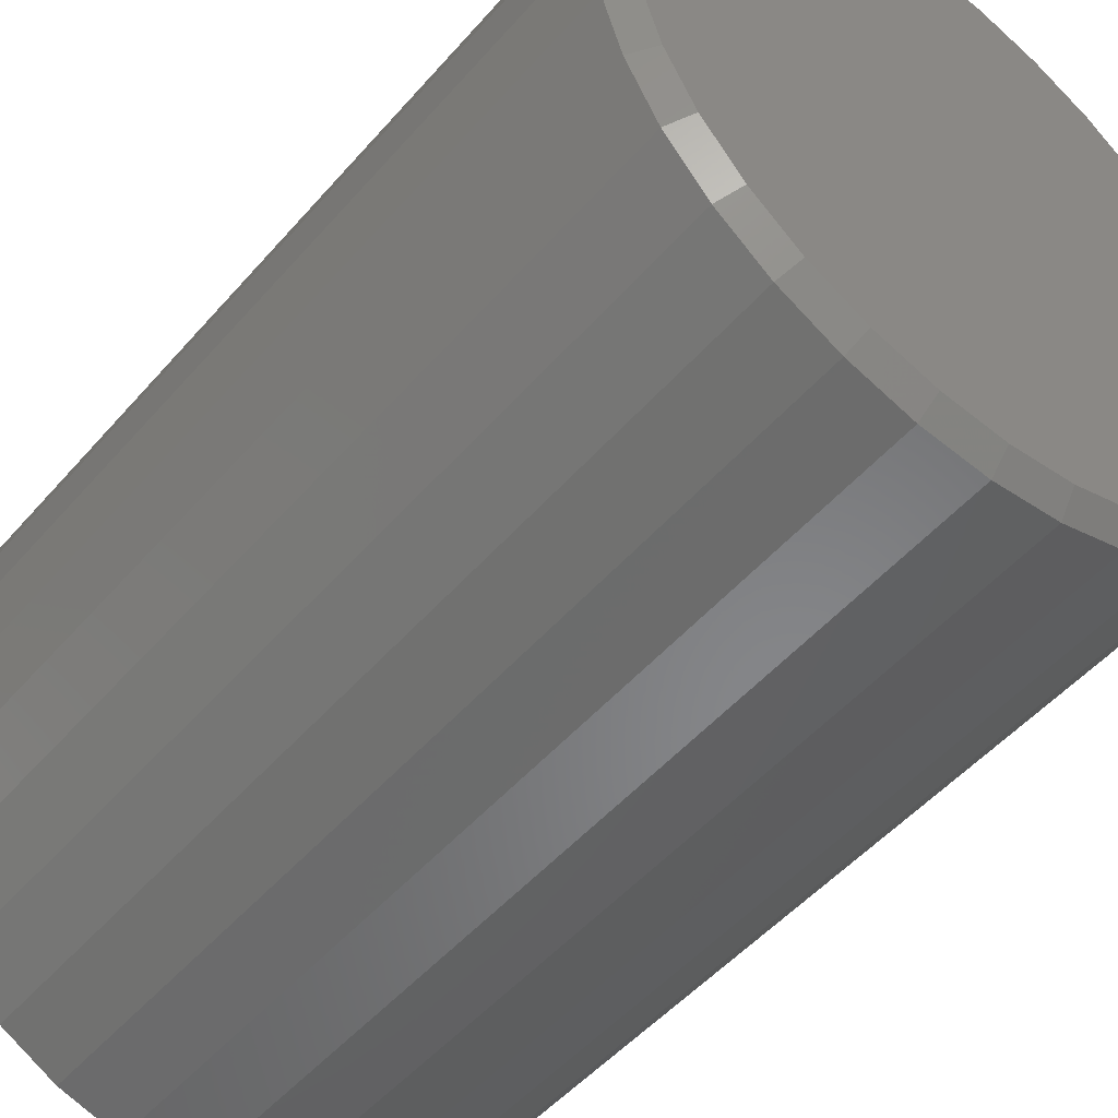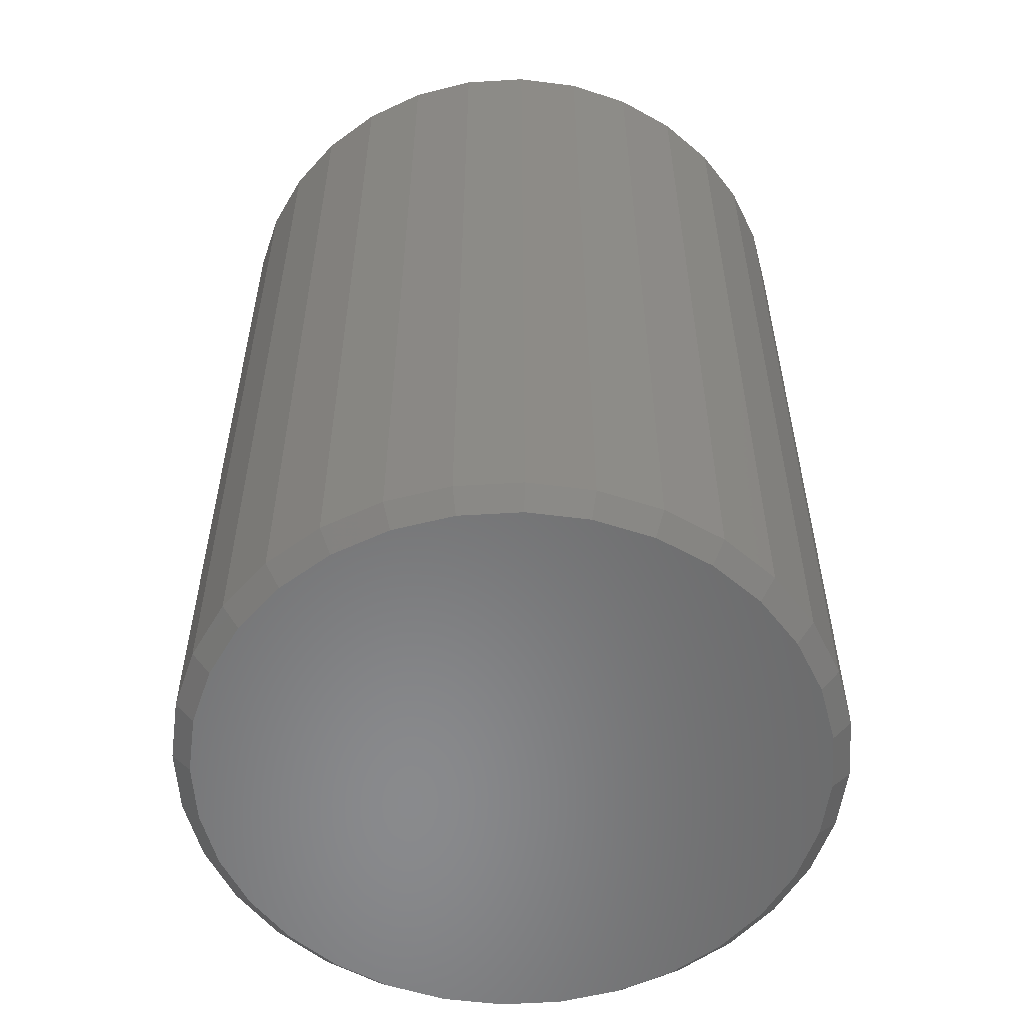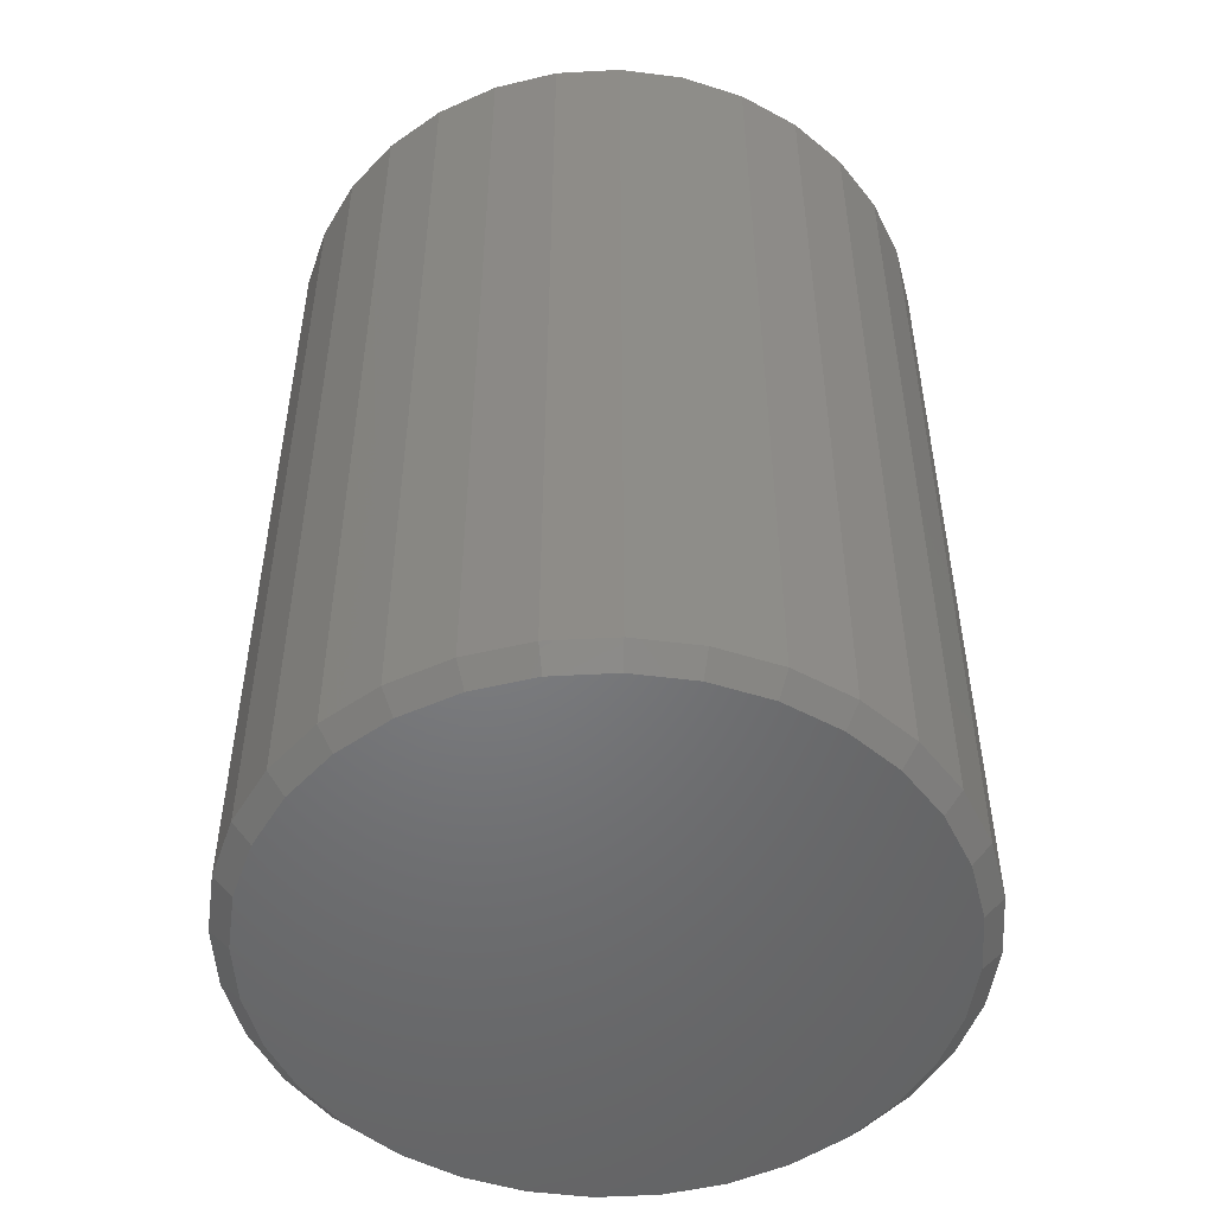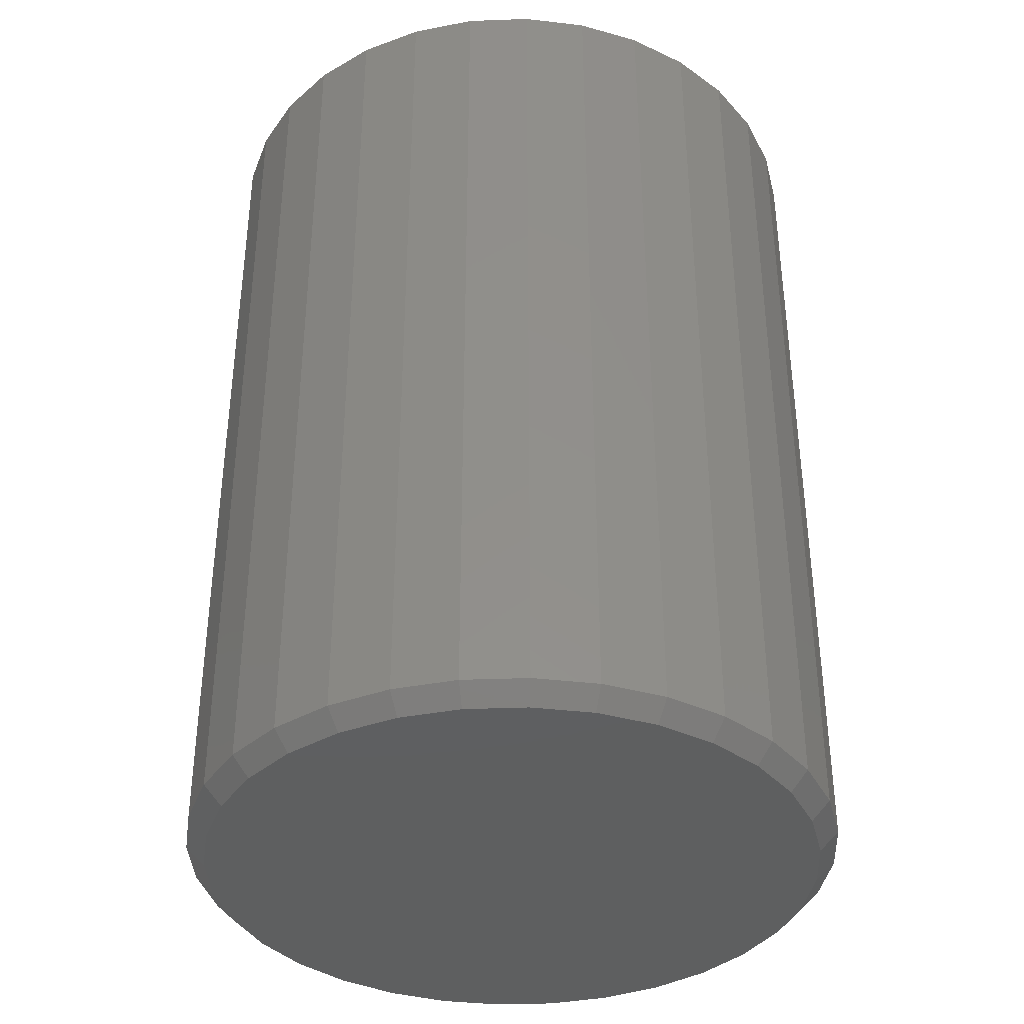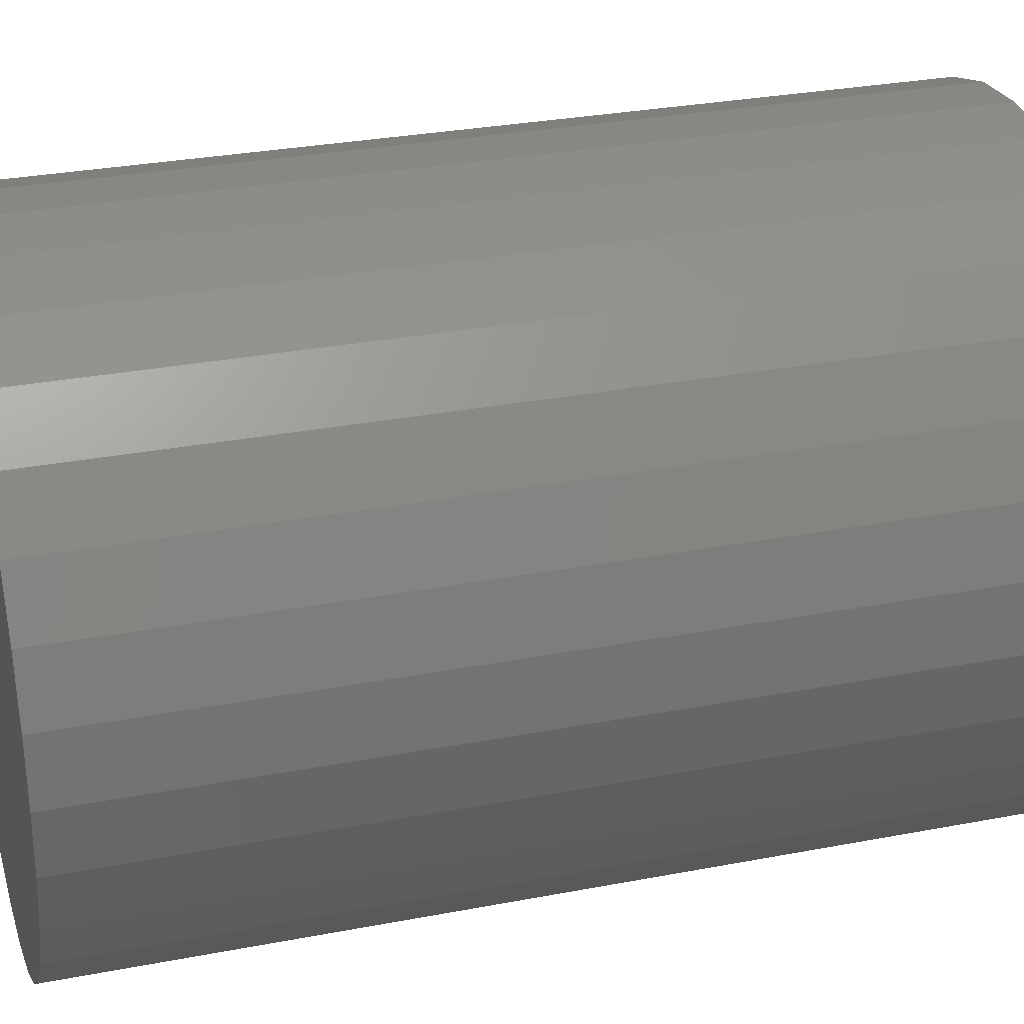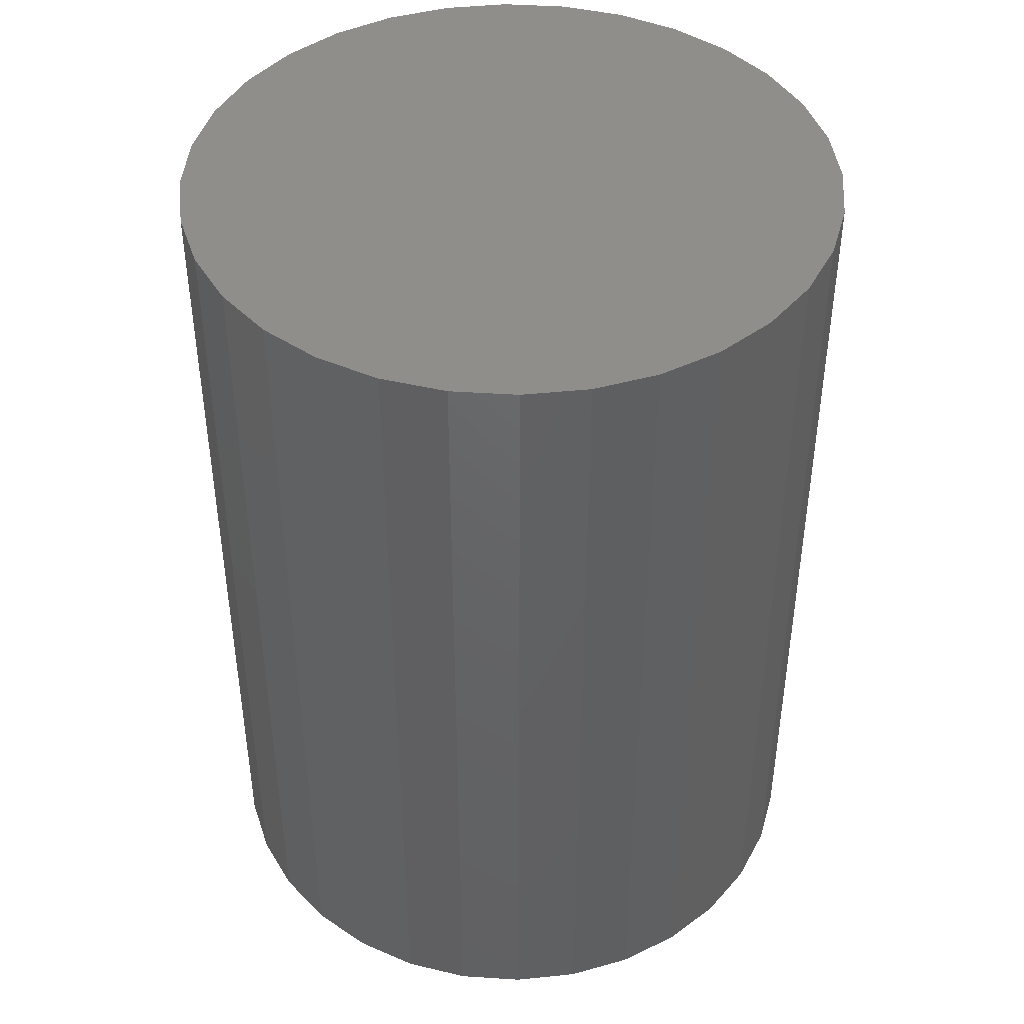
<metadata>
{"format":"stl","ext":"stl","renderer":"f3d","projection":"perspective","resolution":1024,"background":"white","views":[{"elev":-50.2,"azim":140.8,"up":"+Y"},{"elev":-55.9,"azim":110.5,"up":"+Z"},{"elev":-50.8,"azim":166.5,"up":"+Z"},{"elev":-37.4,"azim":-25.4,"up":"+Z"},{"elev":29.9,"azim":74.3,"up":"+Y"},{"elev":43.7,"azim":-57.5,"up":"+Z"}]}
</metadata>
<code>
# stl→obj: 96 verts, 188 faces
v 0.008553 0.2539 0
v 0.05808 0.249 0
v -0.04097 0.249 0
v -0.0886 0.2345 0
v 0.1057 0.2345 0
v 0.05808 -0.249 0
v -0.04097 -0.249 0
v 0.1057 -0.2345 0
v 0.008553 -0.2539 0
v -0.0886 -0.2345 0
v -0.1325 -0.2111 0
v 0.1496 -0.2111 0
v -0.171 -0.1795 0
v 0.1881 -0.1795 0
v -0.2025 -0.141 0
v 0.2196 -0.141 0
v -0.226 -0.09715 0
v 0.2431 -0.09715 0
v -0.2404 -0.04953 0
v 0.2575 -0.04953 0
v -0.2453 -1.699e-16 0
v 0.2624 -3.773e-17 0
v -0.2404 0.04953 0
v 0.2575 0.04953 0
v -0.226 0.09715 0
v 0.2431 0.09715 0
v -0.2025 0.141 0
v 0.2196 0.141 0
v -0.171 0.1795 0
v 0.1881 0.1795 0
v -0.1325 0.2111 0
v 0.1496 0.2111 0
v 0.278 -3.054e-16 0.01562
v 0.278 0 0.75
v 0.2729 -0.05257 0.01562
v 0.2729 -0.05257 0.75
v 0.2575 -0.1031 0.01562
v 0.2575 -0.1031 0.75
v 0.2326 -0.1497 0.01562
v 0.2326 -0.1497 0.75
v 0.1991 -0.1906 0.01562
v 0.1991 -0.1906 0.75
v 0.1583 -0.2241 0.01562
v 0.1583 -0.2241 0.75
v 0.1117 -0.249 0.01562
v 0.1117 -0.249 0.75
v 0.06113 -0.2643 0.01562
v 0.06113 -0.2643 0.75
v 0.008553 -0.2695 0.01562
v 0.008553 -0.2695 0.75
v -0.04402 -0.2643 0.01562
v -0.04402 -0.2643 0.75
v -0.09458 -0.249 0.01562
v -0.09458 -0.249 0.75
v -0.1412 -0.2241 0.01562
v -0.1412 -0.2241 0.75
v -0.182 -0.1906 0.01562
v -0.182 -0.1906 0.75
v -0.2155 -0.1497 0.01562
v -0.2155 -0.1497 0.75
v -0.2404 -0.1031 0.01562
v -0.2404 -0.1031 0.75
v -0.2558 -0.05257 0.01562
v -0.2558 -0.05257 0.75
v -0.2609 1.527e-16 0.01562
v -0.2609 3.3e-17 0.75
v -0.2558 0.05257 0.01562
v -0.2558 0.05257 0.75
v -0.2404 0.1031 0.01562
v -0.2404 0.1031 0.75
v -0.2155 0.1497 0.01562
v -0.2155 0.1497 0.75
v -0.182 0.1906 0.01562
v -0.182 0.1906 0.75
v -0.1412 0.2241 0.01562
v -0.1412 0.2241 0.75
v -0.09458 0.249 0.01562
v -0.09458 0.249 0.75
v -0.04402 0.2643 0.01562
v -0.04402 0.2643 0.75
v 0.008553 0.2695 0.01562
v 0.008553 0.2695 0.75
v 0.06113 0.2643 0.01562
v 0.06113 0.2643 0.75
v 0.1117 0.249 0.01562
v 0.1117 0.249 0.75
v 0.1583 0.2241 0.01562
v 0.1583 0.2241 0.75
v 0.1991 0.1906 0.01562
v 0.1991 0.1906 0.75
v 0.2326 0.1497 0.01562
v 0.2326 0.1497 0.75
v 0.2575 0.1031 0.01562
v 0.2575 0.1031 0.75
v 0.2729 0.05257 0.01562
v 0.2729 0.05257 0.75
f 1 2 3
f 4 3 2
f 5 4 2
f 6 7 8
f 9 7 6
f 7 10 8
f 8 10 11
f 8 11 12
f 12 11 13
f 12 13 14
f 14 13 15
f 14 15 16
f 16 15 17
f 16 17 18
f 18 17 19
f 18 19 20
f 20 19 21
f 20 21 22
f 22 21 23
f 22 23 24
f 24 23 25
f 24 25 26
f 26 25 27
f 26 27 28
f 28 27 29
f 28 29 30
f 30 29 31
f 30 31 32
f 32 31 4
f 32 4 5
f 33 34 35
f 35 34 36
f 35 36 37
f 37 36 38
f 37 38 39
f 39 38 40
f 39 40 41
f 41 40 42
f 41 42 43
f 43 42 44
f 43 44 45
f 45 44 46
f 45 46 47
f 47 46 48
f 47 48 49
f 49 48 50
f 49 50 51
f 51 50 52
f 51 52 53
f 53 52 54
f 53 54 55
f 55 54 56
f 55 56 57
f 57 56 58
f 57 58 59
f 59 58 60
f 59 60 61
f 61 60 62
f 61 62 63
f 63 62 64
f 63 64 65
f 65 64 66
f 65 66 67
f 67 66 68
f 67 68 69
f 69 68 70
f 69 70 71
f 71 70 72
f 71 72 73
f 73 72 74
f 73 74 75
f 75 74 76
f 75 76 77
f 77 76 78
f 77 78 79
f 79 78 80
f 79 80 81
f 81 80 82
f 81 82 83
f 83 82 84
f 83 84 85
f 85 84 86
f 85 86 87
f 87 86 88
f 87 88 89
f 89 88 90
f 89 90 91
f 91 90 92
f 91 92 93
f 93 92 94
f 93 94 95
f 95 94 96
f 95 96 33
f 33 96 34
f 81 2 1
f 1 79 81
f 32 87 30
f 30 87 89
f 30 89 28
f 28 89 91
f 28 91 26
f 26 91 93
f 26 93 24
f 24 93 95
f 24 95 22
f 22 95 33
f 75 31 73
f 73 31 29
f 73 29 71
f 71 29 27
f 71 27 69
f 69 27 25
f 69 25 67
f 67 25 23
f 67 23 65
f 65 23 21
f 87 32 85
f 85 32 5
f 85 5 83
f 83 5 2
f 83 2 81
f 31 75 4
f 4 75 77
f 4 77 3
f 3 77 79
f 3 79 1
f 49 7 9
f 9 47 49
f 11 55 13
f 13 55 57
f 13 57 15
f 15 57 59
f 15 59 17
f 17 59 61
f 17 61 19
f 19 61 63
f 19 63 21
f 21 63 65
f 43 12 41
f 41 12 14
f 41 14 39
f 39 14 16
f 39 16 37
f 37 16 18
f 37 18 35
f 35 18 20
f 35 20 33
f 33 20 22
f 55 11 53
f 53 11 10
f 53 10 51
f 51 10 7
f 51 7 49
f 12 43 8
f 8 43 45
f 8 45 6
f 6 45 47
f 6 47 9
f 80 84 82
f 84 80 86
f 86 80 78
f 86 78 88
f 88 78 76
f 88 76 90
f 90 76 74
f 90 74 92
f 92 74 72
f 92 72 94
f 94 72 70
f 94 70 96
f 96 70 68
f 96 68 34
f 34 68 66
f 34 66 36
f 36 66 64
f 36 64 38
f 38 64 62
f 38 62 40
f 40 62 60
f 40 60 42
f 42 60 58
f 42 58 44
f 44 58 56
f 44 56 46
f 46 56 54
f 46 54 48
f 48 54 52
f 48 52 50

</code>
